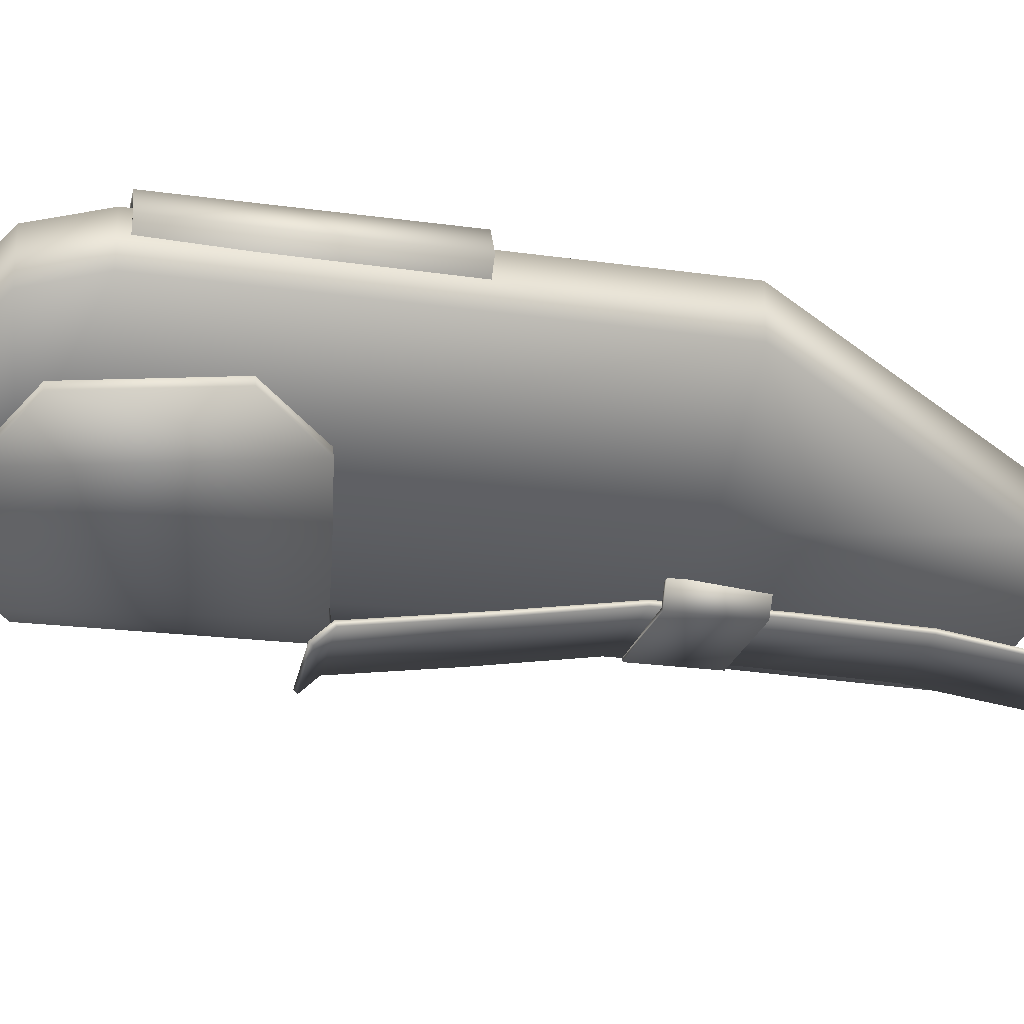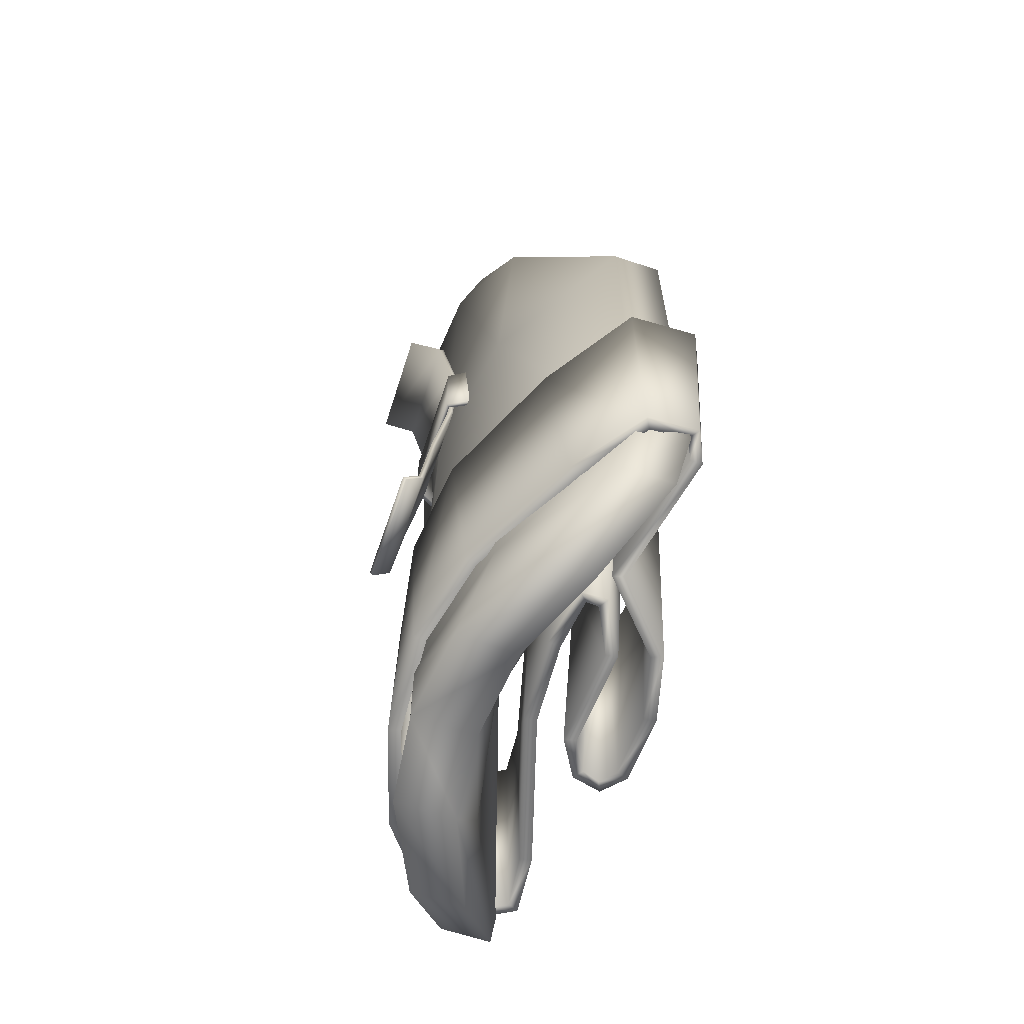
<metadata>
{"format":"obj","ext":"obj","renderer":"f3d","projection":"perspective","resolution":1024,"background":"white","views":[{"elev":-23.4,"azim":-103.4,"up":"+Y"},{"elev":-64.3,"azim":71.5,"up":"+Z"}]}
</metadata>
<code>
g shoulderPad2_LOD0
v 0.004306 -0.0002515 0
v 0.002537 -0.002246 0.0038
v 0.002537 -0.001386 0.0038
v 0.004306 -0.00102 -4.77e-10
v 0.004306 -0.00102 -0.007194
v 0.004306 -0.0002515 -0.007194
v 0.004018 -0.001214 -0.008218
v 0.004018 -0.0004333 -0.008218
v 0.002801 -0.001202 -0.009226
v 0.002801 -0.002032 -0.009226
v -0.004306 -0.00102 -4.77e-10
v -0.002537 -0.001386 0.0038
v -0.002537 -0.002246 0.0038
v -0.004306 -0.0002515 0
v -0.004306 -0.0002515 -0.007194
v -0.004306 -0.00102 -0.007194
v -0.004018 -0.0004333 -0.008218
v -0.004018 -0.001214 -0.008218
v -0.002801 -0.001202 -0.009226
v -0.002801 -0.002032 -0.009226
v -0.004018 -0.001214 -0.008218
v -0.0014 -0.002714 -0.009226
v -0.002801 -0.002032 -0.009226
v -0.002153 -0.002397 -0.00798
v -0.004306 -0.00102 -0.007194
v 0 -0.002893 -0.009226
v -0.004306 -0.00102 -4.77e-10
v 0 -0.002893 -0.00798
v 0.0014 -0.002714 -0.009226
v -0.002153 -0.002397 0
v -0.002537 -0.002246 0.0038
v 0.002153 -0.002397 -0.00798
v 0.002801 -0.002032 -0.009226
v 0.004018 -0.001214 -0.008218
v 0.004306 -0.00102 -0.007194
v -0.001151 -0.00288 0.004306
v -0.001744 -0.002638 0.004306
v 0 -0.002778 0
v 0 -0.002982 0.004306
v 0.001151 -0.00288 0.004306
v 0.002153 -0.002397 0
v 0.004306 -0.00102 -4.77e-10
v 0.002537 -0.002246 0.0038
v 0.001744 -0.002638 0.004306
v 0.002801 -0.001202 -0.009226
v 0.0014 -0.002714 -0.009226
v 0.002801 -0.002032 -0.009226
v 0.0014 -0.00178 -0.009226
v 0 -0.002893 -0.009226
v 0 -0.00192 -0.009226
v -0.0014 -0.00178 -0.009226
v -0.0014 -0.002714 -0.009226
v -0.002801 -0.001202 -0.009226
v -0.002801 -0.002032 -0.009226
v -0.0014 -0.00178 -0.009226
v -0.004018 -0.0004333 -0.008218
v -0.002801 -0.001202 -0.009226
v -0.002153 -0.00125 -0.00798
v -0.004306 -0.0002515 -0.007194
v 0 -0.00192 -0.009226
v -0.002153 -0.00125 -4.77e-10
v -0.004306 -0.0002515 0
v -0.002537 -0.001386 0.0038
v 0 -0.001658 -0.00798
v 0.0014 -0.00178 -0.009226
v -0.001151 -0.001934 0.004306
v -0.001744 -0.001729 0.004306
v 0 -0.001658 -4.77e-10
v 0 -0.00201 0.004306
v 0.001151 -0.001934 0.004306
v 0.002153 -0.00125 -0.00798
v 0.002801 -0.001202 -0.009226
v 0.004018 -0.0004333 -0.008218
v 0.004306 -0.0002515 -0.007194
v 0.004306 -0.0002515 0
v 0.002153 -0.00125 -4.77e-10
v 0.002537 -0.001386 0.0038
v 0.001744 -0.001729 0.004306
v -0.001744 -0.001729 0.004306
v -0.002537 -0.002246 0.0038
v -0.002537 -0.001386 0.0038
v -0.001744 -0.002638 0.004306
v -0.001151 -0.001934 0.004306
v -0.001151 -0.00288 0.004306
v 0 -0.002982 0.004306
v 0 -0.00201 0.004306
v 0.001151 -0.00288 0.004306
v 0.001151 -0.001934 0.004306
v 0.001744 -0.001729 0.004306
v 0.001744 -0.002638 0.004306
v 0.002537 -0.001386 0.0038
v 0.002537 -0.002246 0.0038
v -0.002811 -0.002251 -0.004557
v -0.003283 -0.002015 -0.007785
v -0.003527 -0.001816 -0.005548
v -0.002306 -0.002543 -0.008431
v -0.000918 -0.002992 -0.008201
v -0.001512 -0.002825 -0.004331
v -4.7e-05 -0.003063 -0.004104
v 0.0005281 -0.003069 -0.007985
v 0.001327 -0.00287 -0.003845
v 0.001818 -0.002725 -0.007727
v 0.003182 -0.001948 -0.003634
v 0.00352 -0.001764 -0.007549
v 0.004487 -0.000977 -0.007366
v 0.00451 -0.0009885 -0.003473
v 0.00443 0.0001187 -0.003118
v 0.004398 -0.0001385 -0.007026
v 0.003954 0.0003382 -0.003141
v 0.003935 7.359e-05 -0.007051
v 0.00261 -0.0002996 -0.003782
v 0.002219 -0.0004848 -0.007667
v 0.001635 0.0004573 -0.004175
v 0.001398 0.0003658 -0.008084
v 0.0007023 0.0007511 -0.004063
v 0.0002816 0.0006725 -0.007952
v -0.0008565 0.000647 -0.007814
v -0.0002432 0.0007091 -0.003946
v -0.0006441 0.000396 -0.003875
v -0.001239 0.0003517 -0.007746
v -0.001156 -9.626e-05 -0.007697
v -0.0005534 -5.496e-05 -0.003826
v -0.004221 -0.000723 -0.007041
v -0.004475 -0.0003853 -0.003123
v -0.004273 -0.0006711 -0.003122
v -0.004423 -0.0003657 -0.007042
v -0.004174 5.647e-05 -0.007041
v -0.00424 3.198e-05 -0.003122
v -0.003355 -8.99e-06 -0.003123
v -0.003193 -3.714e-05 -0.007039
v -0.0006406 -0.0008231 -0.007263
v -0.0003914 -0.0007804 -0.003375
v 0.0009834 -0.0008351 -0.003467
v 0.000702 -0.0009197 -0.007361
v 0.001544 -0.0008326 -0.007447
v 0.001871 -0.0006935 -0.003549
v 0.001581 -0.000653 -0.007539
v 0.001893 -0.0004612 -0.003649
v 0.001367 -0.000215 -0.003747
v 0.0009159 -0.0003271 -0.007634
v -3.585e-05 -0.0003491 -0.003804
v -0.0005879 -0.000437 -0.007679
v -0.001156 -9.626e-05 -0.007697
v -0.0005534 -5.496e-05 -0.003826
v 0.00432 -0.0008813 -0.007365
v 0.004287 -9.91e-06 -0.003109
v 0.004327 -0.0009297 -0.003472
v 0.004239 -0.0002463 -0.007019
v 0.003935 0.0001474 -0.003131
v 0.003938 -0.0001182 -0.007042
v 0.002604 -0.0004912 -0.003771
v 0.002153 -0.0006645 -0.007652
v 0.001539 0.0002914 -0.004162
v 0.001309 0.000196 -0.008072
v 0.0006788 0.0005606 -0.004057
v 0.0002575 0.000482 -0.007946
v -0.0007966 0.0004646 -0.00782
v -0.0001843 0.0005264 -0.003952
v -0.0004649 0.0003325 -0.003901
v -0.001066 0.0002723 -0.007772
v -0.0009965 7.604e-06 -0.007723
v -0.0004063 6.618e-05 -0.003851
v -0.004321 -0.0004029 -0.003121
v -0.004128 -0.0005549 -0.007041
v -0.00418 -0.0005031 -0.003122
v -0.004269 -0.0003839 -0.00704
v -0.004093 -0.0001177 -0.00704
v -0.004157 -0.0001411 -0.003121
v -0.003396 -0.0001965 -0.003123
v -0.003235 -0.0002244 -0.007038
v -0.0006717 -0.001013 -0.00726
v -0.0004229 -0.0009698 -0.003372
v -0.0009965 7.604e-06 -0.007723
v -1.322e-06 -0.0001604 -0.003814
v -0.0004063 6.618e-05 -0.003851
v -0.0005402 -0.0002513 -0.00769
v 0.0009495 -0.0001382 -0.007643
v 0.001413 -2.884e-05 -0.003757
v 0.001746 -0.000557 -0.007557
v 0.002071 -0.0003927 -0.003667
v 0.001999 -0.0008359 -0.003556
v 0.001686 -0.0009622 -0.007454
v 0.0009947 -0.001027 -0.003464
v 0.0007135 -0.001111 -0.007357
v -0.0006717 -0.001013 -0.00726
v -0.0004229 -0.0009698 -0.003372
v -0.003432 -0.001649 -0.00555
v -0.002811 -0.002251 -0.004557
v -0.003527 -0.001816 -0.005548
v -0.002733 -0.002076 -0.004558
v -0.002227 -0.002368 -0.008432
v -0.003283 -0.002015 -0.007785
v -0.002306 -0.002543 -0.008431
v -0.003187 -0.001848 -0.007786
v -0.002733 -0.002076 -0.004558
v -0.001512 -0.002825 -0.004331
v -0.002811 -0.002251 -0.004557
v -0.001467 -0.002638 -0.004332
v -4.7e-05 -0.003063 -0.004104
v -5.606e-05 -0.002871 -0.004105
v 0.001327 -0.00287 -0.003845
v 0.001265 -0.002688 -0.003846
v 0.003182 -0.001948 -0.003634
v 0.003085 -0.001782 -0.003635
v 0.00451 -0.0009885 -0.003473
v 0.004327 -0.0009297 -0.003472
v 0.00443 0.0001187 -0.003118
v 0.004287 -9.91e-06 -0.003109
v 0.003954 0.0003382 -0.003141
v 0.003935 0.0001474 -0.003131
v 0.00261 -0.0002996 -0.003782
v 0.002604 -0.0004912 -0.003771
v 0.001635 0.0004573 -0.004175
v 0.001539 0.0002914 -0.004162
v 0.0007023 0.0007511 -0.004063
v 0.0006788 0.0005606 -0.004057
v -0.0002432 0.0007091 -0.003946
v -0.0001843 0.0005264 -0.003952
v -0.0006441 0.000396 -0.003875
v -0.0004649 0.0003325 -0.003901
v -0.0005534 -5.496e-05 -0.003826
v -0.0004063 6.618e-05 -0.003851
v -0.003187 -0.001848 -0.007786
v -0.003527 -0.001816 -0.005548
v -0.003283 -0.002015 -0.007785
v -0.003432 -0.001649 -0.00555
v -0.002306 -0.002543 -0.008431
v -0.0008728 -0.002806 -0.008202
v -0.002227 -0.002368 -0.008432
v -0.000918 -0.002992 -0.008201
v 0.0005202 -0.002878 -0.007986
v 0.0005281 -0.003069 -0.007985
v 0.001758 -0.002542 -0.007729
v 0.001818 -0.002725 -0.007727
v 0.003423 -0.001598 -0.00755
v 0.00352 -0.001764 -0.007549
v 0.00432 -0.0008813 -0.007365
v 0.004487 -0.000977 -0.007366
v 0.004239 -0.0002463 -0.007019
v 0.004398 -0.0001385 -0.007026
v 0.003938 -0.0001182 -0.007042
v 0.003935 7.359e-05 -0.007051
v 0.002153 -0.0006645 -0.007652
v 0.002219 -0.0004848 -0.007667
v 0.001309 0.000196 -0.008072
v 0.001398 0.0003658 -0.008084
v 0.0002575 0.000482 -0.007946
v 0.0002816 0.0006725 -0.007952
v -0.0007966 0.0004646 -0.00782
v -0.0008565 0.000647 -0.007814
v -0.001066 0.0002723 -0.007772
v -0.001239 0.0003517 -0.007746
v -0.0009965 7.604e-06 -0.007723
v -0.001156 -9.626e-05 -0.007697
v -0.004128 -0.0005549 -0.007041
v -0.004423 -0.0003657 -0.007042
v -0.004221 -0.000723 -0.007041
v -0.004269 -0.0003839 -0.00704
v -0.004174 5.647e-05 -0.007041
v -0.004093 -0.0001177 -0.00704
v -0.003193 -3.714e-05 -0.007039
v -0.003235 -0.0002244 -0.007038
v -0.0006406 -0.0008231 -0.007263
v -0.0006717 -0.001013 -0.00726
v 0.000702 -0.0009197 -0.007361
v 0.0007135 -0.001111 -0.007357
v 0.001544 -0.0008326 -0.007447
v 0.001686 -0.0009622 -0.007454
v 0.001581 -0.000653 -0.007539
v 0.001746 -0.000557 -0.007557
v 0.0009159 -0.0003271 -0.007634
v 0.0009495 -0.0001382 -0.007643
v -0.0005879 -0.000437 -0.007679
v -0.0005402 -0.0002513 -0.00769
v -0.001156 -9.626e-05 -0.007697
v -0.0009965 7.604e-06 -0.007723
v -0.004273 -0.0006711 -0.003122
v -0.004321 -0.0004029 -0.003121
v -0.00418 -0.0005031 -0.003122
v -0.004475 -0.0003853 -0.003123
v -0.004157 -0.0001411 -0.003121
v -0.00424 3.198e-05 -0.003122
v -0.003396 -0.0001965 -0.003123
v -0.003355 -8.99e-06 -0.003123
v -0.0004229 -0.0009698 -0.003372
v -0.0003914 -0.0007804 -0.003375
v 0.0009947 -0.001027 -0.003464
v 0.0009834 -0.0008351 -0.003467
v 0.001999 -0.0008359 -0.003556
v 0.001871 -0.0006935 -0.003549
v 0.002071 -0.0003927 -0.003667
v 0.001893 -0.0004612 -0.003649
v 0.001413 -2.884e-05 -0.003757
v 0.001367 -0.000215 -0.003747
v -1.322e-06 -0.0001604 -0.003814
v -3.585e-05 -0.0003491 -0.003804
v -0.0004063 6.618e-05 -0.003851
v -0.0005534 -5.496e-05 -0.003826
v -0.000575 -0.003622 -0.004368
v 0.001126 -0.003351 -0.003998
v 0.00115 -0.003605 -0.004265
v -0.0005993 -0.003368 -0.004099
v -0.0007793 -0.003159 -0.002279
v 0.0009484 -0.00315 -0.002225
v -0.000863 -0.002876 -0.0003969
v 0.0008655 -0.002876 -0.0003939
v -0.0008976 -0.002886 0.001384
v 0.0008309 -0.002886 0.001393
v -0.001206 -0.003058 0.003069
v 0.0005115 -0.003058 0.003259
v -0.001766 -0.003505 0.004357
v -7.03e-05 -0.003505 0.004693
v -0.001965 -0.003259 0.004853
v -0.0002769 -0.003261 0.005227
v -0.002022 -0.002691 0.005122
v -0.000335 -0.002687 0.005497
v -0.001858 -0.002057 0.004971
v -0.0001614 -0.002052 0.005301
v -0.001645 -0.001657 0.004629
v 6.125e-05 -0.001655 0.004908
v -0.001439 -0.001427 0.004192
v 0.0002746 -0.001426 0.004419
v -0.001077 -0.001417 0.00305
v 0.0006472 -0.001417 0.003169
v 0.001032 -0.001446 -0.004882
v -0.0006952 -0.001455 -0.004939
v 0.001127 -0.003278 -0.004032
v -0.0005724 -0.003564 -0.004422
v 0.001153 -0.003547 -0.004319
v -0.0005981 -0.003295 -0.004133
v -0.0007793 -0.003079 -0.00229
v 0.0009483 -0.00307 -0.002236
v -0.000863 -0.002797 -0.0004032
v 0.0008655 -0.002796 -0.0004004
v -0.0008979 -0.002806 0.001389
v 0.0008306 -0.002806 0.001398
v -0.001209 -0.00298 0.003086
v 0.0005095 -0.00298 0.003275
v -0.001763 -0.003425 0.004349
v -6.932e-05 -0.003425 0.004692
v -0.001952 -0.003203 0.004798
v -0.0002652 -0.003203 0.005173
v -0.002006 -0.002683 0.005044
v -0.0003182 -0.002683 0.005419
v -0.001845 -0.002096 0.004903
v -0.0001487 -0.002096 0.005236
v -0.001637 -0.001722 0.004582
v 6.851e-05 -0.001722 0.004865
v -0.001436 -0.001504 0.004172
v 0.0002768 -0.001504 0.004404
v -0.001077 -0.001498 0.00305
v 0.0006474 -0.001498 0.003169
v 0.001033 -0.001526 -0.004882
v -0.000695 -0.001535 -0.004939
v 0.00115 -0.003605 -0.004265
v 0.001127 -0.003278 -0.004032
v 0.001153 -0.003547 -0.004319
v 0.001126 -0.003351 -0.003998
v 0.0009483 -0.00307 -0.002236
v 0.0009484 -0.00315 -0.002225
v 0.0008655 -0.002796 -0.0004004
v 0.0008655 -0.002876 -0.0003939
v 0.0008306 -0.002806 0.001398
v 0.0008309 -0.002886 0.001393
v 0.0005095 -0.00298 0.003275
v 0.0005115 -0.003058 0.003259
v -6.932e-05 -0.003425 0.004692
v -7.03e-05 -0.003505 0.004693
v -0.0002652 -0.003203 0.005173
v -0.0002769 -0.003261 0.005227
v -0.0003182 -0.002683 0.005419
v -0.000335 -0.002687 0.005497
v -0.0001487 -0.002096 0.005236
v -0.0001614 -0.002052 0.005301
v 6.851e-05 -0.001722 0.004865
v 6.125e-05 -0.001655 0.004908
v 0.0002768 -0.001504 0.004404
v 0.0002746 -0.001426 0.004419
v 0.0006474 -0.001498 0.003169
v 0.0006472 -0.001417 0.003169
v 0.001033 -0.001526 -0.004882
v 0.001032 -0.001446 -0.004882
v -0.0005724 -0.003564 -0.004422
v -0.0005993 -0.003368 -0.004099
v -0.000575 -0.003622 -0.004368
v -0.0005981 -0.003295 -0.004133
v -0.0007793 -0.003159 -0.002279
v -0.0007793 -0.003079 -0.00229
v -0.000863 -0.002876 -0.0003969
v -0.000863 -0.002797 -0.0004032
v -0.0008976 -0.002886 0.001384
v -0.0008979 -0.002806 0.001389
v -0.001206 -0.003058 0.003069
v -0.001209 -0.00298 0.003086
v -0.001766 -0.003505 0.004357
v -0.001763 -0.003425 0.004349
v -0.001965 -0.003259 0.004853
v -0.001952 -0.003203 0.004798
v -0.002022 -0.002691 0.005122
v -0.002006 -0.002683 0.005044
v -0.001858 -0.002057 0.004971
v -0.001845 -0.002096 0.004903
v -0.001645 -0.001657 0.004629
v -0.001637 -0.001722 0.004582
v -0.001439 -0.001427 0.004192
v -0.001436 -0.001504 0.004172
v -0.001077 -0.001417 0.00305
v -0.001077 -0.001498 0.00305
v -0.0006952 -0.001455 -0.004939
v -0.000695 -0.001535 -0.004939
v -0.000695 -0.001535 -0.004939
v 0.001032 -0.001446 -0.004882
v -0.0006952 -0.001455 -0.004939
v 0.001033 -0.001526 -0.004882
v 0.001153 -0.003547 -0.004319
v -0.000575 -0.003622 -0.004368
v 0.00115 -0.003605 -0.004265
v -0.0005724 -0.003564 -0.004422
v 0.001093 -0.002564 -0.0002412
v 0.0008946 -0.002937 0.001082
v 0.001123 -0.002564 0.001082
v 0.0008946 -0.002937 -0.0002412
v -0.0008941 -0.002937 0.001082
v -0.0008941 -0.002937 -0.0002412
v -0.0011 -0.002565 -0.0002412
v -0.001125 -0.002565 0.001082
v -0.000853 -0.002869 0.001082
v 0.0008531 -0.002869 -0.0002412
v 0.0008531 -0.002869 0.001082
v -0.000853 -0.002869 -0.0002412
v 0.0008531 -0.002869 0.001082
v 0.001022 -0.002527 -0.0002412
v 0.001052 -0.002527 0.001082
v 0.0008531 -0.002869 -0.0002412
v -0.001029 -0.002527 -0.0002412
v -0.000853 -0.002869 0.001082
v -0.001054 -0.002527 0.001082
v -0.000853 -0.002869 -0.0002412
v -0.0011 -0.002565 -0.0002412
v -0.000853 -0.002869 -0.0002412
v -0.001029 -0.002527 -0.0002412
v -0.0008941 -0.002937 -0.0002412
v 0.0008531 -0.002869 -0.0002412
v 0.0008946 -0.002937 -0.0002412
v 0.001022 -0.002527 -0.0002412
v 0.001093 -0.002564 -0.0002412
v -0.001054 -0.002527 0.001082
v -0.0008941 -0.002937 0.001082
v -0.001125 -0.002565 0.001082
v -0.000853 -0.002869 0.001082
v 0.0008946 -0.002937 0.001082
v 0.0008531 -0.002869 0.001082
v 0.001123 -0.002564 0.001082
v 0.001052 -0.002527 0.001082
v -0.001029 -0.002527 -0.0002412
v -0.001125 -0.002565 0.001082
v -0.0011 -0.002565 -0.0002412
v -0.001054 -0.002527 0.001082
v 0.001052 -0.002527 0.001082
v 0.001093 -0.002564 -0.0002412
v 0.001123 -0.002564 0.001082
v 0.001022 -0.002527 -0.0002412
g shoulderPad2_LOD0_0
f 3 2 1
f 4 1 2
f 4 5 1
f 6 1 5
f 5 7 6
f 8 6 7
f 8 7 9
f 10 9 7
f 13 12 11
f 14 11 12
f 14 15 11
f 16 11 15
f 15 17 16
f 18 16 17
f 17 19 18
f 20 18 19
f 23 22 21
f 24 21 22
f 25 21 24
f 22 26 24
f 25 24 27
f 28 24 26
f 26 29 28
f 30 27 24
f 24 28 30
f 27 30 31
f 32 28 29
f 29 33 32
f 34 32 33
f 32 34 35
f 36 31 30
f 36 37 31
f 38 30 28
f 30 38 36
f 28 32 38
f 39 36 38
f 39 38 40
f 32 35 41
f 41 38 32
f 41 40 38
f 42 41 35
f 42 43 41
f 40 41 43
f 43 44 40
f 47 46 45
f 48 45 46
f 46 49 48
f 50 48 49
f 50 49 51
f 52 51 49
f 51 52 53
f 54 53 52
f 57 56 55
f 58 55 56
f 58 56 59
f 55 58 60
f 58 59 61
f 62 61 59
f 62 63 61
f 64 60 58
f 60 64 65
f 66 61 63
f 63 67 66
f 61 68 58
f 61 66 68
f 64 58 68
f 69 68 66
f 69 70 68
f 71 65 64
f 65 71 72
f 73 72 71
f 74 73 71
f 74 71 75
f 68 76 64
f 71 64 76
f 76 75 71
f 76 68 70
f 75 76 77
f 70 77 76
f 70 78 77
f 81 80 79
f 82 79 80
f 79 82 83
f 84 83 82
f 84 85 83
f 86 83 85
f 85 87 86
f 88 86 87
f 88 87 89
f 90 89 87
f 89 90 91
f 92 91 90
f 95 94 93
f 96 93 94
f 96 97 93
f 98 93 97
f 98 97 99
f 100 99 97
f 99 100 101
f 102 101 100
f 101 102 103
f 104 103 102
f 104 105 103
f 106 103 105
f 106 105 107
f 108 107 105
f 107 108 109
f 110 109 108
f 109 110 111
f 112 111 110
f 111 112 113
f 114 113 112
f 113 114 115
f 116 115 114
f 116 117 115
f 118 115 117
f 118 117 119
f 120 119 117
f 120 121 119
f 122 119 121
f 125 124 123
f 126 123 124
f 126 124 127
f 128 127 124
f 128 129 127
f 130 127 129
f 130 129 131
f 132 131 129
f 132 133 131
f 134 131 133
f 134 133 135
f 136 135 133
f 135 136 137
f 138 137 136
f 138 139 137
f 140 137 139
f 139 141 140
f 142 140 141
f 142 141 143
f 144 143 141
f 147 146 145
f 148 145 146
f 146 149 148
f 150 148 149
f 149 151 150
f 152 150 151
f 151 153 152
f 154 152 153
f 153 155 154
f 156 154 155
f 156 155 157
f 158 157 155
f 158 159 157
f 160 157 159
f 160 159 161
f 162 161 159
f 165 164 163
f 166 163 164
f 166 167 163
f 168 163 167
f 168 167 169
f 170 169 167
f 170 171 169
f 172 169 171
f 175 174 173
f 176 173 174
f 176 174 177
f 178 177 174
f 177 178 179
f 180 179 178
f 180 181 179
f 182 179 181
f 181 183 182
f 184 182 183
f 184 183 185
f 186 185 183
f 189 188 187
f 190 187 188
f 193 192 191
f 194 191 192
f 197 196 195
f 198 195 196
f 196 199 198
f 200 198 199
f 199 201 200
f 202 200 201
f 201 203 202
f 204 202 203
f 203 205 204
f 206 204 205
f 205 207 206
f 208 206 207
f 207 209 208
f 210 208 209
f 209 211 210
f 212 210 211
f 211 213 212
f 214 212 213
f 213 215 214
f 216 214 215
f 215 217 216
f 218 216 217
f 217 219 218
f 220 218 219
f 219 221 220
f 222 220 221
f 225 224 223
f 226 223 224
f 229 228 227
f 230 227 228
f 228 231 230
f 232 230 231
f 231 233 232
f 234 232 233
f 233 235 234
f 236 234 235
f 235 237 236
f 238 236 237
f 237 239 238
f 240 238 239
f 239 241 240
f 242 240 241
f 241 243 242
f 244 242 243
f 243 245 244
f 246 244 245
f 245 247 246
f 248 246 247
f 247 249 248
f 250 248 249
f 249 251 250
f 252 250 251
f 251 253 252
f 254 252 253
f 257 256 255
f 258 255 256
f 256 259 258
f 260 258 259
f 259 261 260
f 262 260 261
f 261 263 262
f 264 262 263
f 263 265 264
f 266 264 265
f 265 267 266
f 268 266 267
f 267 269 268
f 270 268 269
f 269 271 270
f 272 270 271
f 271 273 272
f 274 272 273
f 273 275 274
f 276 274 275
f 279 278 277
f 280 277 278
f 278 281 280
f 282 280 281
f 281 283 282
f 284 282 283
f 283 285 284
f 286 284 285
f 285 287 286
f 288 286 287
f 287 289 288
f 290 288 289
f 289 291 290
f 292 290 291
f 291 293 292
f 294 292 293
f 293 295 294
f 296 294 295
f 295 297 296
f 298 296 297
f 301 300 299
f 302 299 300
f 302 300 303
f 304 303 300
f 303 304 305
f 306 305 304
f 305 306 307
f 308 307 306
f 307 308 309
f 310 309 308
f 309 310 311
f 312 311 310
f 311 312 313
f 314 313 312
f 313 314 315
f 316 315 314
f 315 316 317
f 318 317 316
f 317 318 319
f 320 319 318
f 319 320 321
f 322 321 320
f 321 322 323
f 324 323 322
f 324 325 323
f 326 323 325
f 329 328 327
f 330 327 328
f 330 331 327
f 332 327 331
f 331 333 332
f 334 332 333
f 333 335 334
f 336 334 335
f 335 337 336
f 338 336 337
f 337 339 338
f 340 338 339
f 339 341 340
f 342 340 341
f 341 343 342
f 344 342 343
f 343 345 344
f 346 344 345
f 345 347 346
f 348 346 347
f 347 349 348
f 350 348 349
f 349 351 350
f 352 350 351
f 352 351 353
f 354 353 351
f 357 356 355
f 358 355 356
f 356 359 358
f 360 358 359
f 359 361 360
f 362 360 361
f 361 363 362
f 364 362 363
f 363 365 364
f 366 364 365
f 365 367 366
f 368 366 367
f 367 369 368
f 370 368 369
f 369 371 370
f 372 370 371
f 371 373 372
f 374 372 373
f 373 375 374
f 376 374 375
f 375 377 376
f 378 376 377
f 377 379 378
f 380 378 379
f 379 381 380
f 382 380 381
f 385 384 383
f 386 383 384
f 384 387 386
f 388 386 387
f 387 389 388
f 390 388 389
f 389 391 390
f 392 390 391
f 391 393 392
f 394 392 393
f 393 395 394
f 396 394 395
f 395 397 396
f 398 396 397
f 397 399 398
f 400 398 399
f 399 401 400
f 402 400 401
f 401 403 402
f 404 402 403
f 403 405 404
f 406 404 405
f 405 407 406
f 408 406 407
f 407 409 408
f 410 408 409
f 413 412 411
f 414 411 412
f 417 416 415
f 418 415 416
f 421 420 419
f 422 419 420
f 420 423 422
f 424 422 423
f 424 423 425
f 426 425 423
f 429 428 427
f 430 427 428
f 433 432 431
f 434 431 432
f 437 436 435
f 438 435 436
f 441 440 439
f 442 439 440
f 440 443 442
f 444 442 443
f 443 445 444
f 446 444 445
f 449 448 447
f 450 447 448
f 448 451 450
f 452 450 451
f 451 453 452
f 454 452 453
f 457 456 455
f 458 455 456
f 461 460 459
f 462 459 460

</code>
